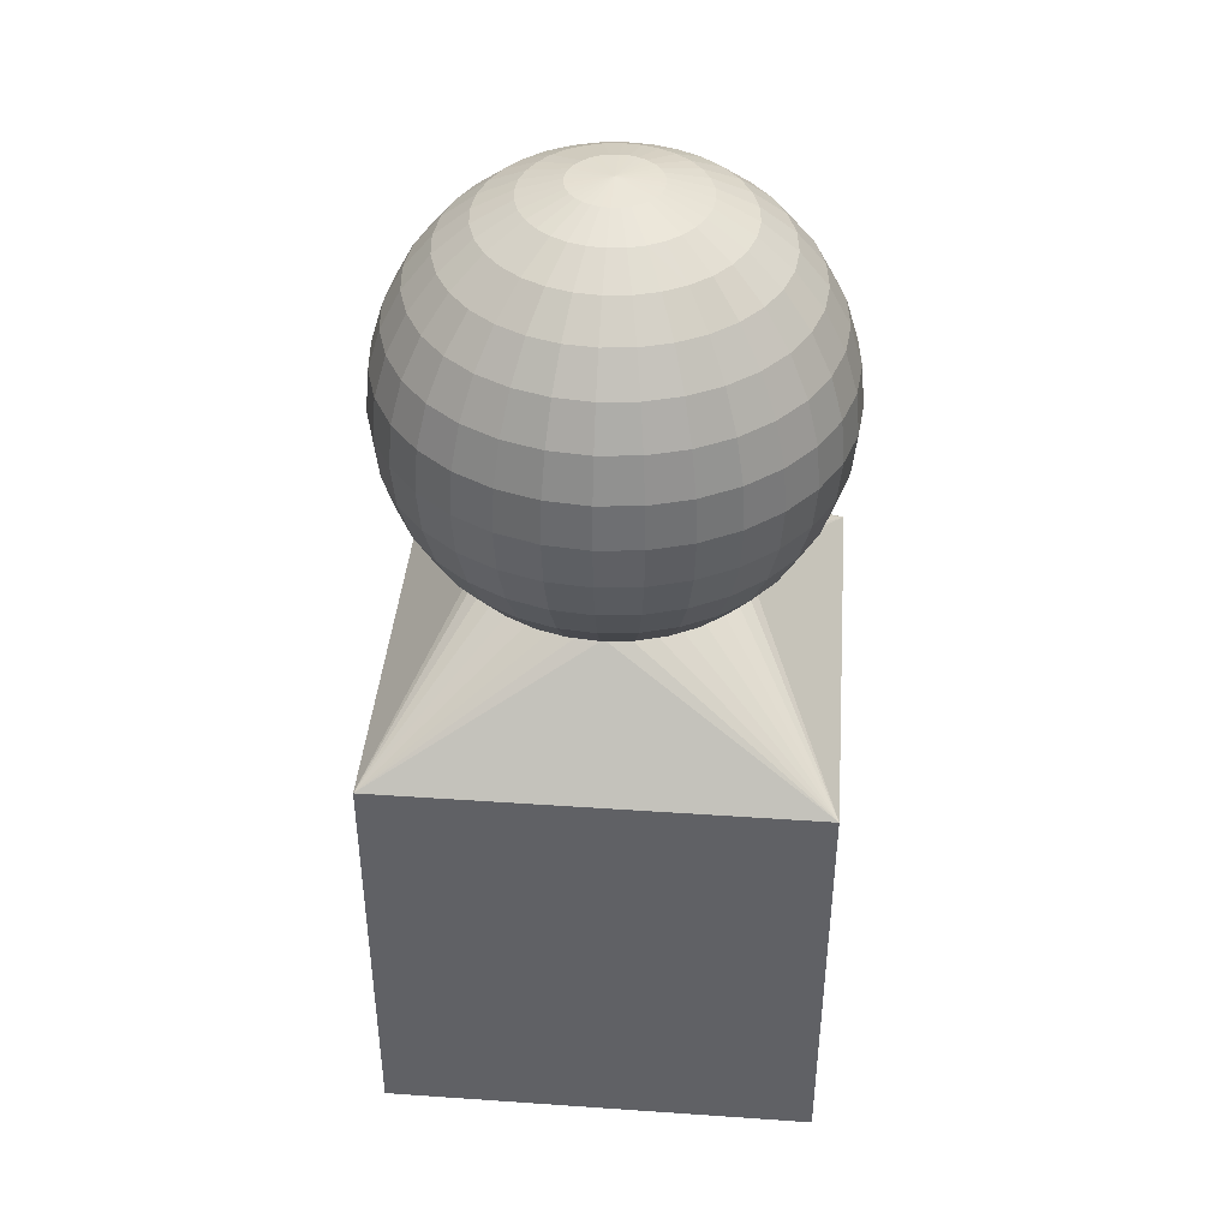
<metadata>
{"format":"obj","ext":"obj","renderer":"f3d","projection":"perspective","resolution":1024,"background":"white","views":[{"elev":41.0,"azim":94.8,"up":"+Y"}]}
</metadata>
<code>
o Cube
v -1 1.774 1
v -1 3.774 1
v -1 1.774 -1
v -1 3.774 -1
v 1 1.774 1
v 1 3.774 1
v 1 1.774 -1
v 1 3.774 -1
v 0 6.116 -0.1951
v 0 6.059 -0.3827
v 0 5.967 -0.5556
v 0 5.843 -0.7071
v 0 5.691 -0.8315
v 0 5.518 -0.9239
v 0 5.331 -0.9808
v 0 5.135 -1
v 0 4.94 -0.9808
v 0 4.304 -0.5556
v 0.03806 6.116 -0.1913
v 0.07466 6.059 -0.3753
v 0.1084 5.967 -0.5449
v 0.1379 5.843 -0.6935
v 0.1622 5.691 -0.8155
v 0.1802 5.518 -0.9061
v 0.1913 5.331 -0.9619
v 0.1951 5.135 -0.9808
v 0.1913 4.94 -0.9619
v 0.1802 4.753 -0.9061
v 0.1622 4.58 -0.8155
v 0.1379 4.428 -0.6935
v 0.1084 4.304 -0.5449
v 0.07466 6.116 -0.1802
v 0.1464 6.059 -0.3536
v 0.2126 5.967 -0.5133
v 0.2706 5.843 -0.6533
v 0.3182 5.691 -0.7682
v 0.3536 5.518 -0.8536
v 0.3753 5.331 -0.9061
v 0.3827 5.135 -0.9239
v 0.3753 4.94 -0.9061
v 0.3536 4.753 -0.8536
v 0.3182 4.58 -0.7682
v 0.2706 4.428 -0.6533
v 0.2126 4.304 -0.5133
v 0.1084 6.116 -0.1622
v 0.2126 6.059 -0.3182
v 0.3087 5.967 -0.4619
v 0.3928 5.843 -0.5879
v 0.4619 5.691 -0.6913
v 0.5133 5.518 -0.7682
v 0.5449 5.331 -0.8155
v 0.5556 5.135 -0.8315
v 0.5449 4.94 -0.8155
v 0.5133 4.753 -0.7682
v 0.4619 4.58 -0.6913
v 0.3928 4.428 -0.5879
v 0.3087 4.304 -0.4619
v 0.1379 6.116 -0.1379
v 0.2706 6.059 -0.2706
v 0.3928 5.967 -0.3928
v 0.5 5.843 -0.5
v 0.5879 5.691 -0.5879
v 0.6533 5.518 -0.6533
v 0.6935 5.331 -0.6935
v 0.7071 5.135 -0.7071
v 0.6935 4.94 -0.6935
v 0.6533 4.753 -0.6533
v 0.5879 4.58 -0.5879
v 0.5 4.428 -0.5
v 0.3928 4.304 -0.3928
v 0.1622 6.116 -0.1084
v 0.3182 6.059 -0.2126
v 0.4619 5.967 -0.3087
v 0.5879 5.843 -0.3928
v 0.6913 5.691 -0.4619
v 0.7682 5.518 -0.5133
v 0.8155 5.331 -0.5449
v 0.8315 5.135 -0.5556
v 0.8155 4.94 -0.5449
v 0.7682 4.753 -0.5133
v 0.6913 4.58 -0.4619
v 0.5879 4.428 -0.3928
v 0.4619 4.304 -0.3087
v 0.1802 6.116 -0.07466
v 0.3536 6.059 -0.1464
v 0.5133 5.967 -0.2126
v 0.6533 5.843 -0.2706
v 0.7682 5.691 -0.3182
v 0.8536 5.518 -0.3536
v 0.9061 5.331 -0.3753
v 0.9239 5.135 -0.3827
v 0.9061 4.94 -0.3753
v 0.8536 4.753 -0.3536
v 0.7682 4.58 -0.3182
v 0.6533 4.428 -0.2706
v 0.5133 4.304 -0.2126
v 0.1913 6.116 -0.03806
v 0.3753 6.059 -0.07466
v 0.5449 5.967 -0.1084
v 0.6935 5.843 -0.1379
v 0.8155 5.691 -0.1622
v 0.9061 5.518 -0.1802
v 0.9619 5.331 -0.1913
v 0.9808 5.135 -0.1951
v 0.9619 4.94 -0.1913
v 0.9061 4.753 -0.1802
v 0.8155 4.58 -0.1622
v 0.6935 4.428 -0.1379
v 0.5449 4.304 -0.1084
v 0.1951 6.116 0
v 0.3827 6.059 0
v 0.5556 5.967 0
v 0.7071 5.843 0
v 0.8315 5.691 0
v 0.9239 5.518 0
v 0.9808 5.331 0
v 1 5.135 0
v 0.9808 4.94 0
v 0.9239 4.753 0
v 0.8315 4.58 0
v 0.7071 4.428 0
v 0.5556 4.304 0
v 0.1913 6.116 0.03806
v 0.3753 6.059 0.07466
v 0.5449 5.967 0.1084
v 0.6935 5.843 0.1379
v 0.8155 5.691 0.1622
v 0.9061 5.518 0.1802
v 0.9619 5.331 0.1913
v 0.9808 5.135 0.1951
v 0.9619 4.94 0.1913
v 0.9061 4.753 0.1802
v 0.8155 4.58 0.1622
v 0.6935 4.428 0.1379
v 0.5449 4.304 0.1084
v 0.1802 6.116 0.07466
v 0.3536 6.059 0.1464
v 0.5133 5.967 0.2126
v 0.6533 5.843 0.2706
v 0.7682 5.691 0.3182
v 0.8536 5.518 0.3536
v 0.9061 5.331 0.3753
v 0.9239 5.135 0.3827
v 0.9061 4.94 0.3753
v 0.8536 4.753 0.3536
v 0.7682 4.58 0.3182
v 0.6533 4.428 0.2706
v 0.5133 4.304 0.2126
v 0.1622 6.116 0.1084
v 0.3182 6.059 0.2126
v 0.4619 5.967 0.3087
v 0.5879 5.843 0.3928
v 0.6913 5.691 0.4619
v 0.7682 5.518 0.5133
v 0.8155 5.331 0.5449
v 0.8315 5.135 0.5556
v 0.8155 4.94 0.5449
v 0.7682 4.753 0.5133
v 0.6913 4.58 0.4619
v 0.5879 4.428 0.3928
v 0.4619 4.304 0.3087
v 0.1379 6.116 0.1379
v 0.2706 6.059 0.2706
v 0.3928 5.967 0.3928
v 0.5 5.843 0.5
v 0.5879 5.691 0.5879
v 0.6533 5.518 0.6533
v 0.6935 5.331 0.6935
v 0.7071 5.135 0.7071
v 0.6935 4.94 0.6935
v 0.6533 4.753 0.6533
v 0.5879 4.58 0.5879
v 0.5 4.428 0.5
v 0.3928 4.304 0.3928
v 0.1084 6.116 0.1622
v 0.2126 6.059 0.3182
v 0.3087 5.967 0.4619
v 0.3928 5.843 0.5879
v 0.4619 5.691 0.6913
v 0.5133 5.518 0.7682
v 0.5449 5.331 0.8155
v 0.5556 5.135 0.8315
v 0.5449 4.94 0.8155
v 0.5133 4.753 0.7682
v 0.4619 4.58 0.6913
v 0.3928 4.428 0.5879
v 0.3087 4.304 0.4619
v 0.07466 6.116 0.1802
v 0.1464 6.059 0.3536
v 0.2126 5.967 0.5133
v 0.2706 5.843 0.6533
v 0.3182 5.691 0.7682
v 0.3536 5.518 0.8536
v 0.3753 5.331 0.9061
v 0.3827 5.135 0.9239
v 0.3753 4.94 0.9061
v 0.3536 4.753 0.8536
v 0.3182 4.58 0.7682
v 0.2706 4.428 0.6533
v 0.2126 4.304 0.5133
v 0.03806 6.116 0.1913
v 0.07466 6.059 0.3753
v 0.1084 5.967 0.5449
v 0.1379 5.843 0.6935
v 0.1622 5.691 0.8155
v 0.1802 5.518 0.9061
v 0.1913 5.331 0.9619
v 0.1951 5.135 0.9808
v 0.1913 4.94 0.9619
v 0.1802 4.753 0.9061
v 0.1622 4.58 0.8155
v 0.1379 4.428 0.6935
v 0.1084 4.304 0.5449
v -0 6.116 0.1951
v 0 6.059 0.3827
v 0 5.967 0.5556
v -0 5.843 0.7071
v -0 5.691 0.8315
v 0 5.518 0.9239
v -0 5.331 0.9808
v -0 5.135 1
v -0 4.94 0.9808
v 0 4.753 0.9239
v -0 4.58 0.8315
v -0 4.428 0.7071
v -0 4.304 0.5556
v -0.03806 6.116 0.1913
v -0.07466 6.059 0.3753
v -0.1084 5.967 0.5449
v -0.1379 5.843 0.6935
v -0.1622 5.691 0.8155
v -0.1802 5.518 0.9061
v -0.1913 5.331 0.9619
v -0.1951 5.135 0.9808
v -0.1913 4.94 0.9619
v -0.1802 4.753 0.9061
v -0.1622 4.58 0.8155
v -0.1379 4.428 0.6935
v -0.1084 4.304 0.5449
v -0.07466 6.116 0.1802
v -0.1464 6.059 0.3536
v -0.2126 5.967 0.5133
v -0.2706 5.843 0.6533
v -0.3182 5.691 0.7682
v -0.3536 5.518 0.8536
v -0.3753 5.331 0.9061
v -0.3827 5.135 0.9239
v -0.3753 4.94 0.9061
v -0.3536 4.753 0.8536
v -0.3182 4.58 0.7682
v -0.2706 4.428 0.6533
v -0.2126 4.304 0.5133
v -0.1084 6.116 0.1622
v -0.2126 6.059 0.3182
v -0.3087 5.967 0.4619
v -0.3928 5.843 0.5879
v -0.4619 5.691 0.6913
v -0.5133 5.518 0.7682
v -0.5449 5.331 0.8155
v -0.5556 5.135 0.8315
v -0.5449 4.94 0.8155
v -0.5133 4.753 0.7682
v -0.4619 4.58 0.6913
v -0.3928 4.428 0.5879
v -0.3087 4.304 0.4619
v -0 6.135 1e-06
v -0.1379 6.116 0.1379
v -0.2706 6.059 0.2706
v -0.3928 5.967 0.3928
v -0.5 5.843 0.5
v -0.5879 5.691 0.5879
v -0.6533 5.518 0.6533
v -0.6935 5.331 0.6935
v -0.7071 5.135 0.7071
v -0.6935 4.94 0.6935
v -0.6533 4.753 0.6533
v -0.5879 4.58 0.5879
v -0.5 4.428 0.5
v -0.3928 4.304 0.3928
v -0.1622 6.116 0.1084
v -0.3182 6.059 0.2126
v -0.4619 5.967 0.3087
v -0.5879 5.843 0.3928
v -0.6913 5.691 0.4619
v -0.7682 5.518 0.5133
v -0.8155 5.331 0.5449
v -0.8315 5.135 0.5556
v -0.8155 4.94 0.5449
v -0.7682 4.753 0.5133
v -0.6913 4.58 0.4619
v -0.5879 4.428 0.3928
v -0.4619 4.304 0.3087
v -0.1802 6.116 0.07466
v -0.3536 6.059 0.1464
v -0.5133 5.967 0.2126
v -0.6533 5.843 0.2706
v -0.7682 5.691 0.3182
v -0.8536 5.518 0.3536
v -0.9061 5.331 0.3753
v -0.9239 5.135 0.3827
v -0.9061 4.94 0.3753
v -0.8536 4.753 0.3536
v -0.7682 4.58 0.3182
v -0.6533 4.428 0.2706
v -0.5133 4.304 0.2126
v -0.1913 6.116 0.03806
v -0.3753 6.059 0.07466
v -0.5449 5.967 0.1084
v -0.6935 5.843 0.1379
v -0.8155 5.691 0.1622
v -0.9061 5.518 0.1802
v -0.9619 5.331 0.1913
v -0.9808 5.135 0.1951
v -0.9619 4.94 0.1913
v -0.9061 4.753 0.1802
v -0.8155 4.58 0.1622
v -0.6935 4.428 0.1379
v -0.5449 4.304 0.1084
v -0.1951 6.116 0
v -0.3827 6.059 0
v -0.5556 5.967 0
v -0.7071 5.843 0
v -0.8315 5.691 0
v -0.9239 5.518 0
v -0.9808 5.331 0
v -1 5.135 0
v -0.9808 4.94 0
v -0.9239 4.753 0
v -0.8315 4.58 0
v -0.7071 4.428 0
v -0.5556 4.304 0
v -0.1913 6.116 -0.03806
v -0.3753 6.059 -0.07466
v -0.5449 5.967 -0.1084
v -0.6935 5.843 -0.1379
v -0.8155 5.691 -0.1622
v -0.9061 5.518 -0.1802
v -0.9619 5.331 -0.1913
v -0.9808 5.135 -0.1951
v -0.9619 4.94 -0.1913
v -0.9061 4.753 -0.1802
v -0.8155 4.58 -0.1622
v -0.6935 4.428 -0.1379
v -0.5449 4.304 -0.1084
v -0.1802 6.116 -0.07466
v -0.3536 6.059 -0.1464
v -0.5133 5.967 -0.2126
v -0.6533 5.843 -0.2706
v -0.7682 5.691 -0.3182
v -0.8536 5.518 -0.3536
v -0.9061 5.331 -0.3753
v -0.9239 5.135 -0.3827
v -0.9061 4.94 -0.3753
v -0.8536 4.753 -0.3536
v -0.7682 4.58 -0.3182
v -0.6533 4.428 -0.2706
v -0.5133 4.304 -0.2126
v -0.1622 6.116 -0.1084
v -0.3182 6.059 -0.2126
v -0.4619 5.967 -0.3087
v -0.5879 5.843 -0.3928
v -0.6913 5.691 -0.4619
v -0.7682 5.518 -0.5133
v -0.8155 5.331 -0.5449
v -0.8315 5.135 -0.5556
v -0.8155 4.94 -0.5449
v -0.7682 4.753 -0.5133
v -0.6913 4.58 -0.4619
v -0.5879 4.428 -0.3928
v -0.4619 4.304 -0.3087
v -0.1379 6.116 -0.1379
v -0.2706 6.059 -0.2706
v -0.3928 5.967 -0.3928
v -0.5 5.843 -0.5
v -0.5879 5.691 -0.5879
v -0.6533 5.518 -0.6533
v -0.6935 5.331 -0.6935
v -0.7071 5.135 -0.7071
v -0.6935 4.94 -0.6935
v -0.6533 4.753 -0.6533
v -0.5879 4.58 -0.5879
v -0.5 4.428 -0.5
v -0.3928 4.304 -0.3928
v -0.1084 6.116 -0.1622
v -0.2126 6.059 -0.3182
v -0.3087 5.967 -0.4619
v -0.3928 5.843 -0.5879
v -0.4619 5.691 -0.6913
v -0.5133 5.518 -0.7682
v -0.5449 5.331 -0.8155
v -0.5556 5.135 -0.8315
v -0.5449 4.94 -0.8155
v -0.5133 4.753 -0.7682
v -0.4619 4.58 -0.6913
v -0.3928 4.428 -0.5879
v -0.3087 4.304 -0.4619
v -0.07466 6.116 -0.1802
v -0.1464 6.059 -0.3536
v -0.2126 5.967 -0.5133
v -0.2706 5.843 -0.6533
v -0.3182 5.691 -0.7682
v -0.3536 5.518 -0.8536
v -0.3753 5.331 -0.9061
v -0.3827 5.135 -0.9239
v -0.3753 4.94 -0.9061
v -0.3536 4.753 -0.8536
v -0.3182 4.58 -0.7682
v -0.2706 4.428 -0.6533
v -0.2126 4.304 -0.5133
v -0.03806 6.116 -0.1913
v -0.07466 6.059 -0.3753
v -0.1084 5.967 -0.5449
v -0.1379 5.843 -0.6935
v -0.1622 5.691 -0.8155
v -0.1802 5.518 -0.9061
v -0.1913 5.331 -0.9619
v -0.1951 5.135 -0.9808
v -0.1913 4.94 -0.9619
v -0.1802 4.753 -0.9061
v -0.1622 4.58 -0.8155
v -0.1379 4.428 -0.6935
v -0.1084 4.304 -0.5449
v 0 4.753 -0.9239
v 0 4.58 -0.8315
v 0 4.428 -0.7071
f 2 3 1
f 4 7 3
f 8 5 7
f 6 1 5
f 7 1 3
f 96 109 8
f 96 8 83
f 83 8 70
f 70 8 57
f 57 8 44
f 8 109 122
f 344 357 4
f 31 8 18
f 18 4 422
f 422 4 409
f 409 4 396
f 396 4 383
f 383 4 370
f 370 4 357
f 8 4 18
f 31 44 8
f 4 2 331
f 344 4 331
f 6 8 122
f 318 331 2
f 6 122 135
f 305 318 2
f 6 135 148
f 292 305 2
f 6 148 161
f 279 292 2
f 6 161 174
f 265 279 2
f 6 174 187
f 252 265 2
f 6 187 200
f 239 252 2
f 6 200 213
f 226 239 2
f 6 213 226
f 6 226 2
f 2 4 3
f 4 8 7
f 8 6 5
f 6 2 1
f 7 5 1
f 423 29 424
f 11 22 12
f 424 30 425
f 12 23 13
f 425 31 18
f 13 24 14
f 14 25 15
f 15 26 16
f 9 266 19
f 16 27 17
f 10 19 20
f 17 28 423
f 10 21 11
f 19 33 20
f 28 40 41
f 20 34 21
f 29 41 42
f 21 35 22
f 29 43 30
f 22 36 23
f 31 43 44
f 23 37 24
f 25 37 38
f 26 38 39
f 19 266 32
f 26 40 27
f 36 50 37
f 38 50 51
f 39 51 52
f 32 266 45
f 39 53 40
f 32 46 33
f 40 54 41
f 33 47 34
f 41 55 42
f 35 47 48
f 42 56 43
f 35 49 36
f 43 57 44
f 53 67 54
f 47 59 60
f 55 67 68
f 48 60 61
f 55 69 56
f 48 62 49
f 56 70 57
f 49 63 50
f 50 64 51
f 52 64 65
f 45 266 58
f 52 66 53
f 45 59 46
f 63 77 64
f 65 77 78
f 58 266 71
f 65 79 66
f 58 72 59
f 66 80 67
f 59 73 60
f 68 80 81
f 60 74 61
f 68 82 69
f 62 74 75
f 69 83 70
f 62 76 63
f 81 93 94
f 73 87 74
f 81 95 82
f 74 88 75
f 82 96 83
f 75 89 76
f 77 89 90
f 77 91 78
f 71 266 84
f 79 91 92
f 71 85 72
f 79 93 80
f 73 85 86
f 90 104 91
f 84 266 97
f 92 104 105
f 84 98 85
f 92 106 93
f 85 99 86
f 94 106 107
f 86 100 87
f 94 108 95
f 87 101 88
f 95 109 96
f 88 102 89
f 90 102 103
f 100 112 113
f 107 121 108
f 101 113 114
f 109 121 122
f 102 114 115
f 103 115 116
f 103 117 104
f 97 266 110
f 105 117 118
f 97 111 98
f 105 119 106
f 98 112 99
f 107 119 120
f 116 130 117
f 110 266 123
f 118 130 131
f 110 124 111
f 118 132 119
f 111 125 112
f 120 132 133
f 112 126 113
f 120 134 121
f 114 126 127
f 122 134 135
f 114 128 115
f 116 128 129
f 133 147 134
f 126 140 127
f 135 147 148
f 128 140 141
f 129 141 142
f 129 143 130
f 123 266 136
f 131 143 144
f 123 137 124
f 131 145 132
f 124 138 125
f 133 145 146
f 125 139 126
f 136 266 149
f 144 156 157
f 136 150 137
f 144 158 145
f 138 150 151
f 146 158 159
f 138 152 139
f 146 160 147
f 140 152 153
f 148 160 161
f 140 154 141
f 142 154 155
f 142 156 143
f 152 166 153
f 161 173 174
f 153 167 154
f 155 167 168
f 155 169 156
f 149 266 162
f 156 170 157
f 149 163 150
f 157 171 158
f 150 164 151
f 159 171 172
f 151 165 152
f 159 173 160
f 169 183 170
f 162 176 163
f 170 184 171
f 163 177 164
f 172 184 185
f 164 178 165
f 172 186 173
f 166 178 179
f 173 187 174
f 166 180 167
f 168 180 181
f 169 181 182
f 162 266 175
f 187 199 200
f 179 193 180
f 181 193 194
f 181 195 182
f 175 266 188
f 182 196 183
f 175 189 176
f 183 197 184
f 176 190 177
f 185 197 198
f 177 191 178
f 185 199 186
f 178 192 179
f 196 210 197
f 190 202 203
f 198 210 211
f 190 204 191
f 199 211 212
f 191 205 192
f 199 213 200
f 192 206 193
f 194 206 207
f 195 207 208
f 188 266 201
f 195 209 196
f 188 202 189
f 207 219 220
f 208 220 221
f 201 266 214
f 208 222 209
f 201 215 202
f 209 223 210
f 202 216 203
f 211 223 224
f 204 216 217
f 211 225 212
f 204 218 205
f 213 225 226
f 205 219 206
f 215 229 216
f 224 236 237
f 216 230 217
f 224 238 225
f 218 230 231
f 225 239 226
f 218 232 219
f 220 232 233
f 221 233 234
f 214 266 227
f 221 235 222
f 214 228 215
f 222 236 223
f 233 245 246
f 234 246 247
f 227 266 240
f 234 248 235
f 227 241 228
f 235 249 236
f 228 242 229
f 237 249 250
f 230 242 243
f 237 251 238
f 230 244 231
f 238 252 239
f 231 245 232
f 250 262 263
f 242 256 243
f 250 264 251
f 244 256 257
f 251 265 252
f 244 258 245
f 246 258 259
f 246 260 247
f 240 266 253
f 247 261 248
f 240 254 241
f 248 262 249
f 241 255 242
f 260 273 274
f 253 266 267
f 260 275 261
f 253 268 254
f 261 276 262
f 254 269 255
f 263 276 277
f 256 269 270
f 263 278 264
f 257 270 271
f 264 279 265
f 257 272 258
f 259 272 273
f 269 283 270
f 277 291 278
f 270 284 271
f 278 292 279
f 271 285 272
f 273 285 286
f 274 286 287
f 267 266 280
f 274 288 275
f 267 281 268
f 275 289 276
f 268 282 269
f 277 289 290
f 287 299 300
f 280 266 293
f 287 301 288
f 280 294 281
f 288 302 289
f 281 295 282
f 290 302 303
f 282 296 283
f 290 304 291
f 284 296 297
f 292 304 305
f 284 298 285
f 286 298 299
f 304 316 317
f 296 310 297
f 304 318 305
f 297 311 298
f 299 311 312
f 299 313 300
f 293 266 306
f 301 313 314
f 293 307 294
f 301 315 302
f 294 308 295
f 303 315 316
f 296 308 309
f 314 326 327
f 306 320 307
f 314 328 315
f 307 321 308
f 316 328 329
f 308 322 309
f 316 330 317
f 309 323 310
f 317 331 318
f 310 324 311
f 312 324 325
f 312 326 313
f 306 266 319
f 330 344 331
f 323 337 324
f 325 337 338
f 325 339 326
f 319 266 332
f 327 339 340
f 319 333 320
f 327 341 328
f 320 334 321
f 329 341 342
f 322 334 335
f 329 343 330
f 322 336 323
f 332 346 333
f 340 354 341
f 334 346 347
f 342 354 355
f 335 347 348
f 343 355 356
f 335 349 336
f 343 357 344
f 336 350 337
f 338 350 351
f 338 352 339
f 332 266 345
f 340 352 353
f 349 363 350
f 351 363 364
f 351 365 352
f 345 266 358
f 353 365 366
f 345 359 346
f 353 367 354
f 346 360 347
f 355 367 368
f 348 360 361
f 355 369 356
f 349 361 362
f 356 370 357
f 366 380 367
f 359 373 360
f 368 380 381
f 360 374 361
f 368 382 369
f 362 374 375
f 369 383 370
f 362 376 363
f 364 376 377
f 364 378 365
f 358 266 371
f 365 379 366
f 358 372 359
f 377 389 390
f 377 391 378
f 371 266 384
f 378 392 379
f 371 385 372
f 379 393 380
f 372 386 373
f 381 393 394
f 373 387 374
f 381 395 382
f 375 387 388
f 382 396 383
f 375 389 376
f 386 398 399
f 394 406 407
f 387 399 400
f 394 408 395
f 388 400 401
f 396 408 409
f 388 402 389
f 390 402 403
f 390 404 391
f 384 266 397
f 391 405 392
f 385 397 398
f 392 406 393
f 403 415 416
f 403 417 404
f 397 266 410
f 404 418 405
f 397 411 398
f 405 419 406
f 398 412 399
f 407 419 420
f 399 413 400
f 407 421 408
f 401 413 414
f 408 422 409
f 401 415 402
f 420 423 424
f 413 11 12
f 420 425 421
f 414 12 13
f 421 18 422
f 415 13 14
f 416 14 15
f 417 15 16
f 410 266 9
f 417 17 418
f 411 9 10
f 418 423 419
f 412 10 11
f 423 28 29
f 11 21 22
f 424 29 30
f 12 22 23
f 425 30 31
f 13 23 24
f 14 24 25
f 15 25 26
f 16 26 27
f 10 9 19
f 17 27 28
f 10 20 21
f 19 32 33
f 28 27 40
f 20 33 34
f 29 28 41
f 21 34 35
f 29 42 43
f 22 35 36
f 31 30 43
f 23 36 37
f 25 24 37
f 26 25 38
f 26 39 40
f 36 49 50
f 38 37 50
f 39 38 51
f 39 52 53
f 32 45 46
f 40 53 54
f 33 46 47
f 41 54 55
f 35 34 47
f 42 55 56
f 35 48 49
f 43 56 57
f 53 66 67
f 47 46 59
f 55 54 67
f 48 47 60
f 55 68 69
f 48 61 62
f 56 69 70
f 49 62 63
f 50 63 64
f 52 51 64
f 52 65 66
f 45 58 59
f 63 76 77
f 65 64 77
f 65 78 79
f 58 71 72
f 66 79 80
f 59 72 73
f 68 67 80
f 60 73 74
f 68 81 82
f 62 61 74
f 69 82 83
f 62 75 76
f 81 80 93
f 73 86 87
f 81 94 95
f 74 87 88
f 82 95 96
f 75 88 89
f 77 76 89
f 77 90 91
f 79 78 91
f 71 84 85
f 79 92 93
f 73 72 85
f 90 103 104
f 92 91 104
f 84 97 98
f 92 105 106
f 85 98 99
f 94 93 106
f 86 99 100
f 94 107 108
f 87 100 101
f 95 108 109
f 88 101 102
f 90 89 102
f 100 99 112
f 107 120 121
f 101 100 113
f 109 108 121
f 102 101 114
f 103 102 115
f 103 116 117
f 105 104 117
f 97 110 111
f 105 118 119
f 98 111 112
f 107 106 119
f 116 129 130
f 118 117 130
f 110 123 124
f 118 131 132
f 111 124 125
f 120 119 132
f 112 125 126
f 120 133 134
f 114 113 126
f 122 121 134
f 114 127 128
f 116 115 128
f 133 146 147
f 126 139 140
f 135 134 147
f 128 127 140
f 129 128 141
f 129 142 143
f 131 130 143
f 123 136 137
f 131 144 145
f 124 137 138
f 133 132 145
f 125 138 139
f 144 143 156
f 136 149 150
f 144 157 158
f 138 137 150
f 146 145 158
f 138 151 152
f 146 159 160
f 140 139 152
f 148 147 160
f 140 153 154
f 142 141 154
f 142 155 156
f 152 165 166
f 161 160 173
f 153 166 167
f 155 154 167
f 155 168 169
f 156 169 170
f 149 162 163
f 157 170 171
f 150 163 164
f 159 158 171
f 151 164 165
f 159 172 173
f 169 182 183
f 162 175 176
f 170 183 184
f 163 176 177
f 172 171 184
f 164 177 178
f 172 185 186
f 166 165 178
f 173 186 187
f 166 179 180
f 168 167 180
f 169 168 181
f 187 186 199
f 179 192 193
f 181 180 193
f 181 194 195
f 182 195 196
f 175 188 189
f 183 196 197
f 176 189 190
f 185 184 197
f 177 190 191
f 185 198 199
f 178 191 192
f 196 209 210
f 190 189 202
f 198 197 210
f 190 203 204
f 199 198 211
f 191 204 205
f 199 212 213
f 192 205 206
f 194 193 206
f 195 194 207
f 195 208 209
f 188 201 202
f 207 206 219
f 208 207 220
f 208 221 222
f 201 214 215
f 209 222 223
f 202 215 216
f 211 210 223
f 204 203 216
f 211 224 225
f 204 217 218
f 213 212 225
f 205 218 219
f 215 228 229
f 224 223 236
f 216 229 230
f 224 237 238
f 218 217 230
f 225 238 239
f 218 231 232
f 220 219 232
f 221 220 233
f 221 234 235
f 214 227 228
f 222 235 236
f 233 232 245
f 234 233 246
f 234 247 248
f 227 240 241
f 235 248 249
f 228 241 242
f 237 236 249
f 230 229 242
f 237 250 251
f 230 243 244
f 238 251 252
f 231 244 245
f 250 249 262
f 242 255 256
f 250 263 264
f 244 243 256
f 251 264 265
f 244 257 258
f 246 245 258
f 246 259 260
f 247 260 261
f 240 253 254
f 248 261 262
f 241 254 255
f 260 259 273
f 260 274 275
f 253 267 268
f 261 275 276
f 254 268 269
f 263 262 276
f 256 255 269
f 263 277 278
f 257 256 270
f 264 278 279
f 257 271 272
f 259 258 272
f 269 282 283
f 277 290 291
f 270 283 284
f 278 291 292
f 271 284 285
f 273 272 285
f 274 273 286
f 274 287 288
f 267 280 281
f 275 288 289
f 268 281 282
f 277 276 289
f 287 286 299
f 287 300 301
f 280 293 294
f 288 301 302
f 281 294 295
f 290 289 302
f 282 295 296
f 290 303 304
f 284 283 296
f 292 291 304
f 284 297 298
f 286 285 298
f 304 303 316
f 296 309 310
f 304 317 318
f 297 310 311
f 299 298 311
f 299 312 313
f 301 300 313
f 293 306 307
f 301 314 315
f 294 307 308
f 303 302 315
f 296 295 308
f 314 313 326
f 306 319 320
f 314 327 328
f 307 320 321
f 316 315 328
f 308 321 322
f 316 329 330
f 309 322 323
f 317 330 331
f 310 323 324
f 312 311 324
f 312 325 326
f 330 343 344
f 323 336 337
f 325 324 337
f 325 338 339
f 327 326 339
f 319 332 333
f 327 340 341
f 320 333 334
f 329 328 341
f 322 321 334
f 329 342 343
f 322 335 336
f 332 345 346
f 340 353 354
f 334 333 346
f 342 341 354
f 335 334 347
f 343 342 355
f 335 348 349
f 343 356 357
f 336 349 350
f 338 337 350
f 338 351 352
f 340 339 352
f 349 362 363
f 351 350 363
f 351 364 365
f 353 352 365
f 345 358 359
f 353 366 367
f 346 359 360
f 355 354 367
f 348 347 360
f 355 368 369
f 349 348 361
f 356 369 370
f 366 379 380
f 359 372 373
f 368 367 380
f 360 373 374
f 368 381 382
f 362 361 374
f 369 382 383
f 362 375 376
f 364 363 376
f 364 377 378
f 365 378 379
f 358 371 372
f 377 376 389
f 377 390 391
f 378 391 392
f 371 384 385
f 379 392 393
f 372 385 386
f 381 380 393
f 373 386 387
f 381 394 395
f 375 374 387
f 382 395 396
f 375 388 389
f 386 385 398
f 394 393 406
f 387 386 399
f 394 407 408
f 388 387 400
f 396 395 408
f 388 401 402
f 390 389 402
f 390 403 404
f 391 404 405
f 385 384 397
f 392 405 406
f 403 402 415
f 403 416 417
f 404 417 418
f 397 410 411
f 405 418 419
f 398 411 412
f 407 406 419
f 399 412 413
f 407 420 421
f 401 400 413
f 408 421 422
f 401 414 415
f 420 419 423
f 413 412 11
f 420 424 425
f 414 413 12
f 421 425 18
f 415 414 13
f 416 415 14
f 417 416 15
f 417 16 17
f 411 410 9
f 418 17 423
f 412 411 10

</code>
